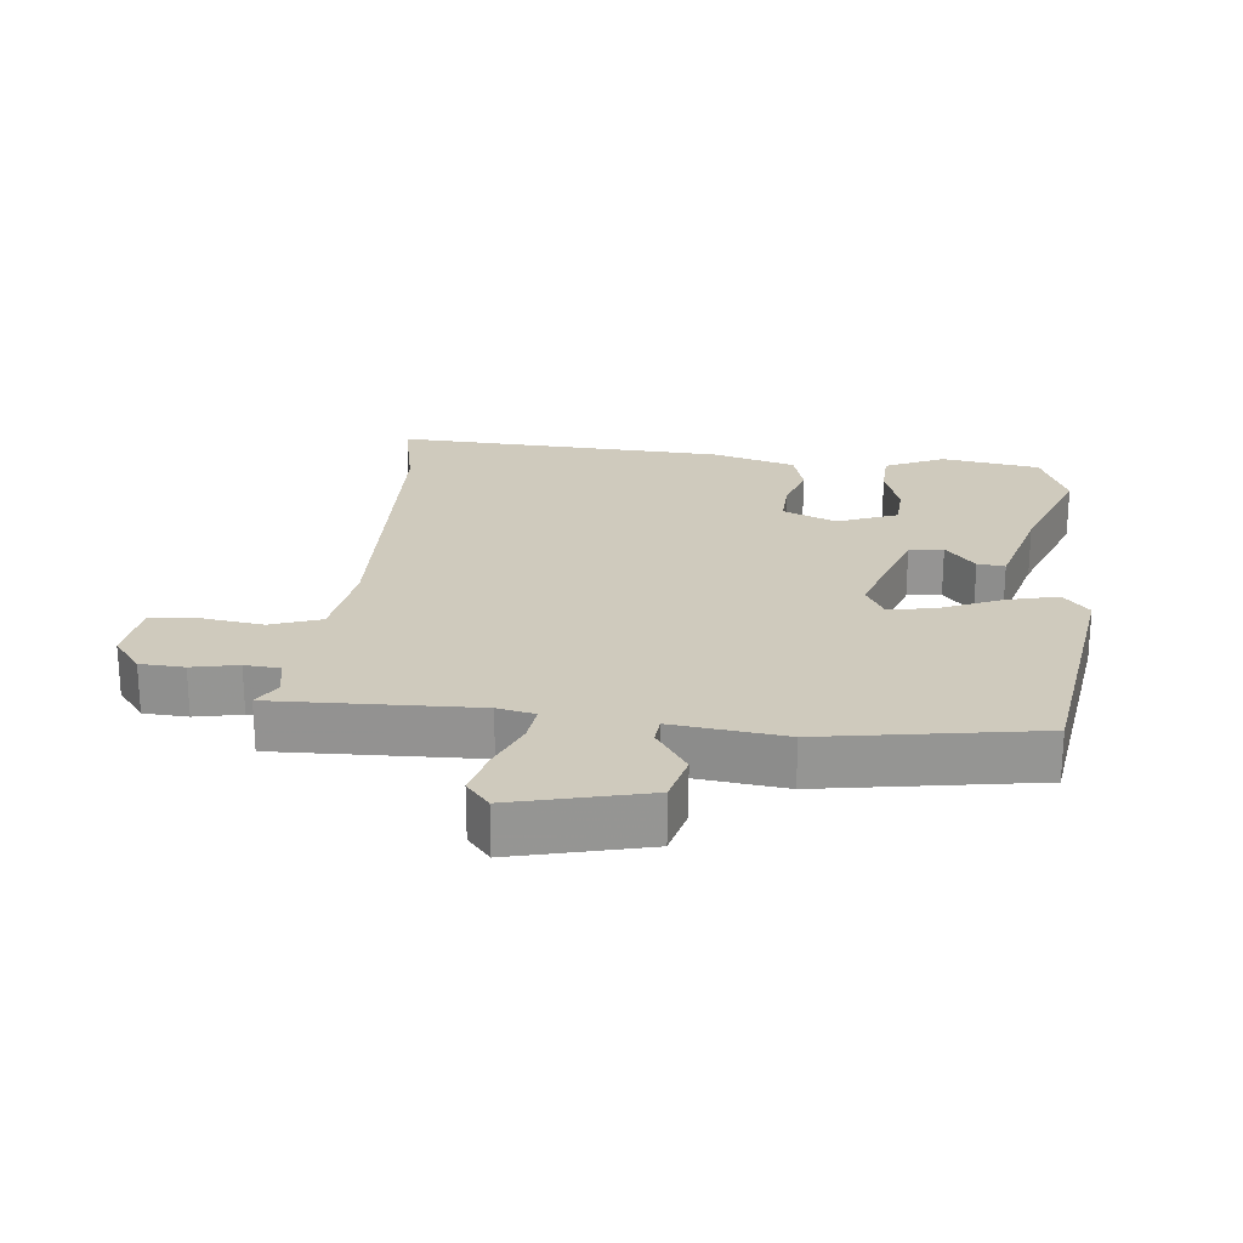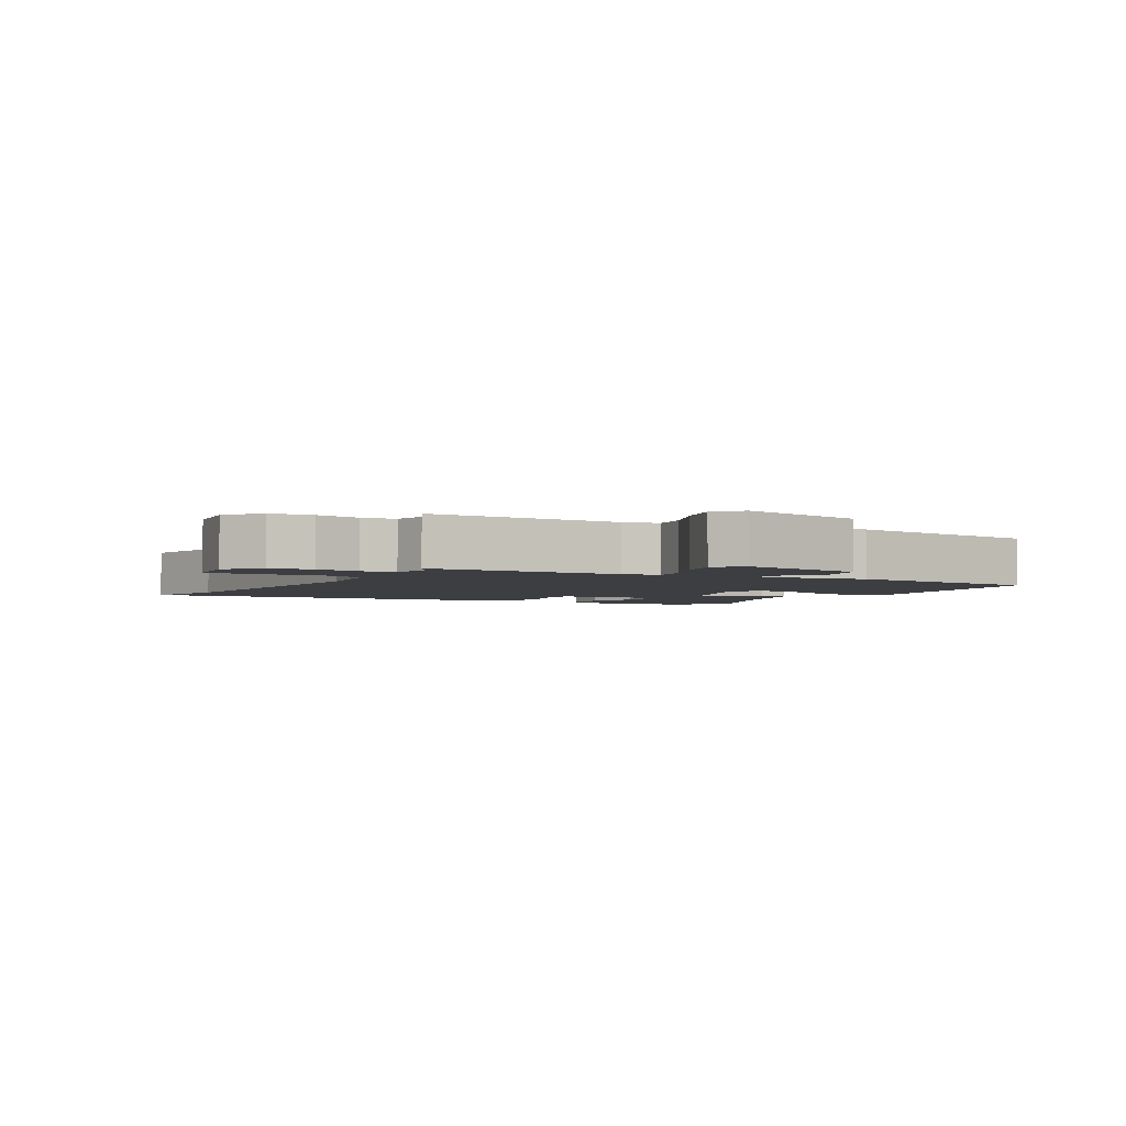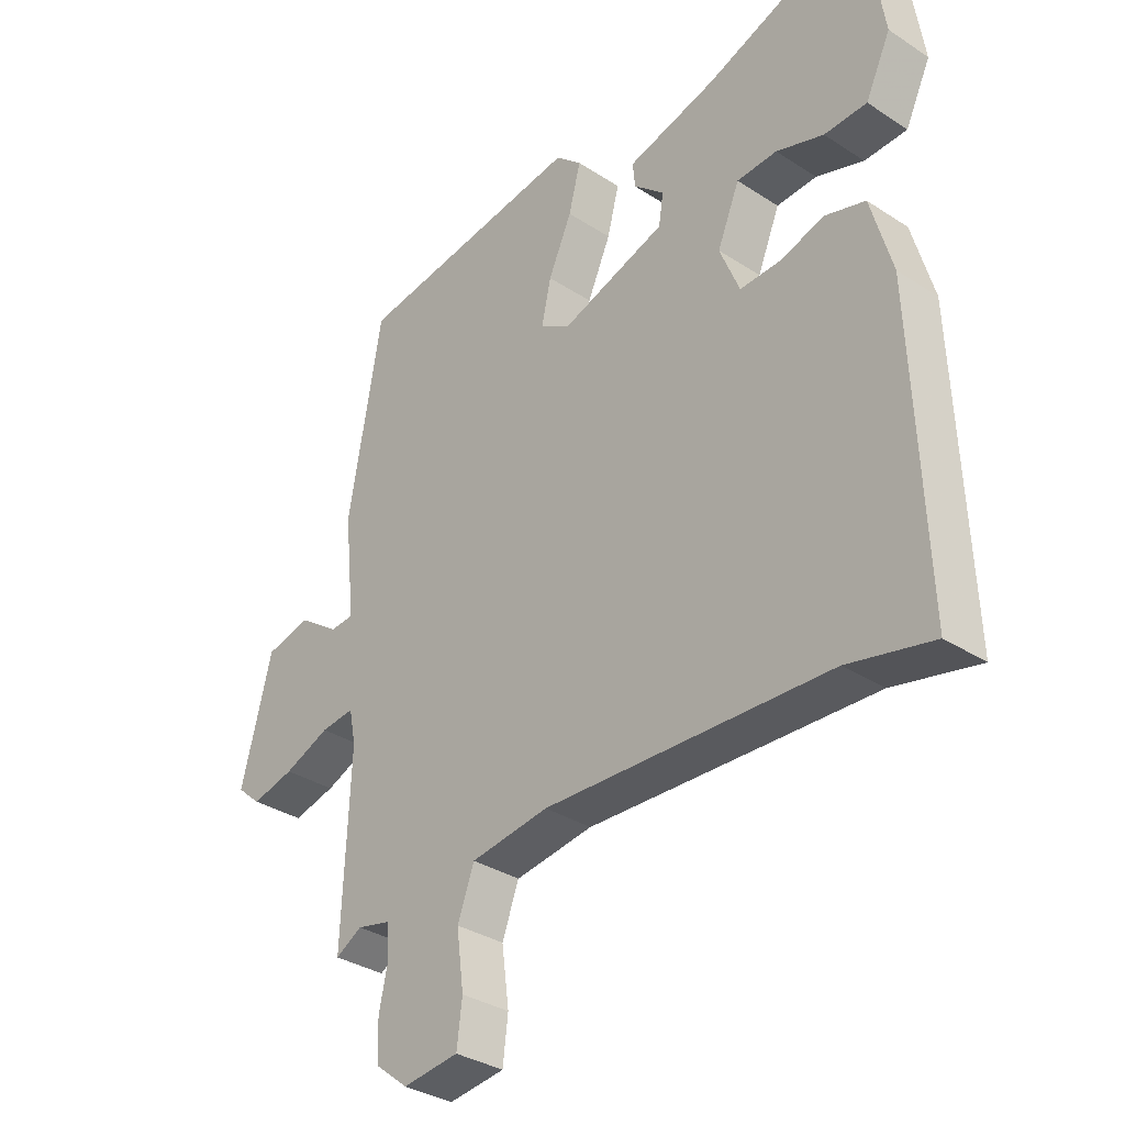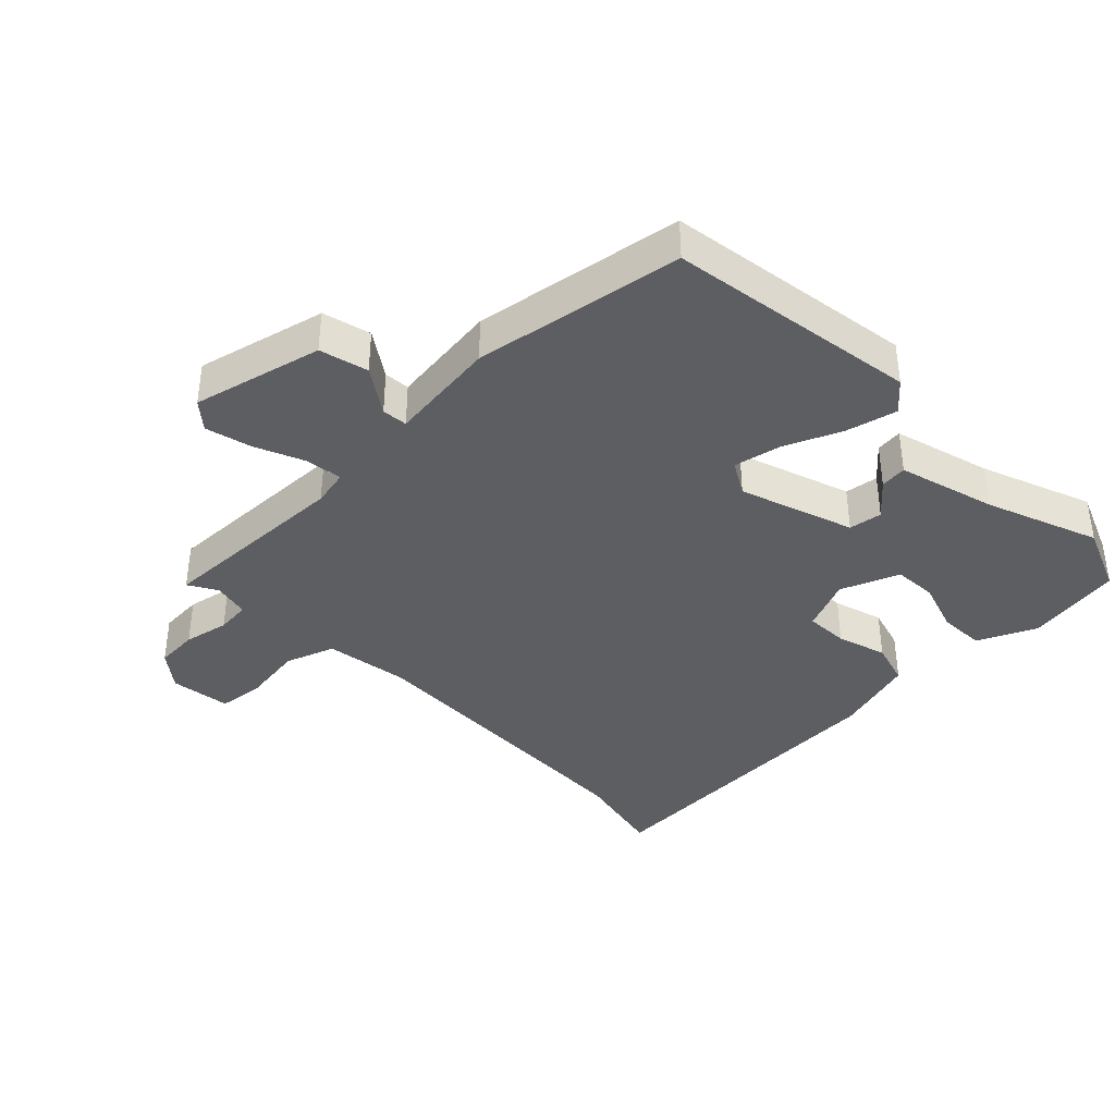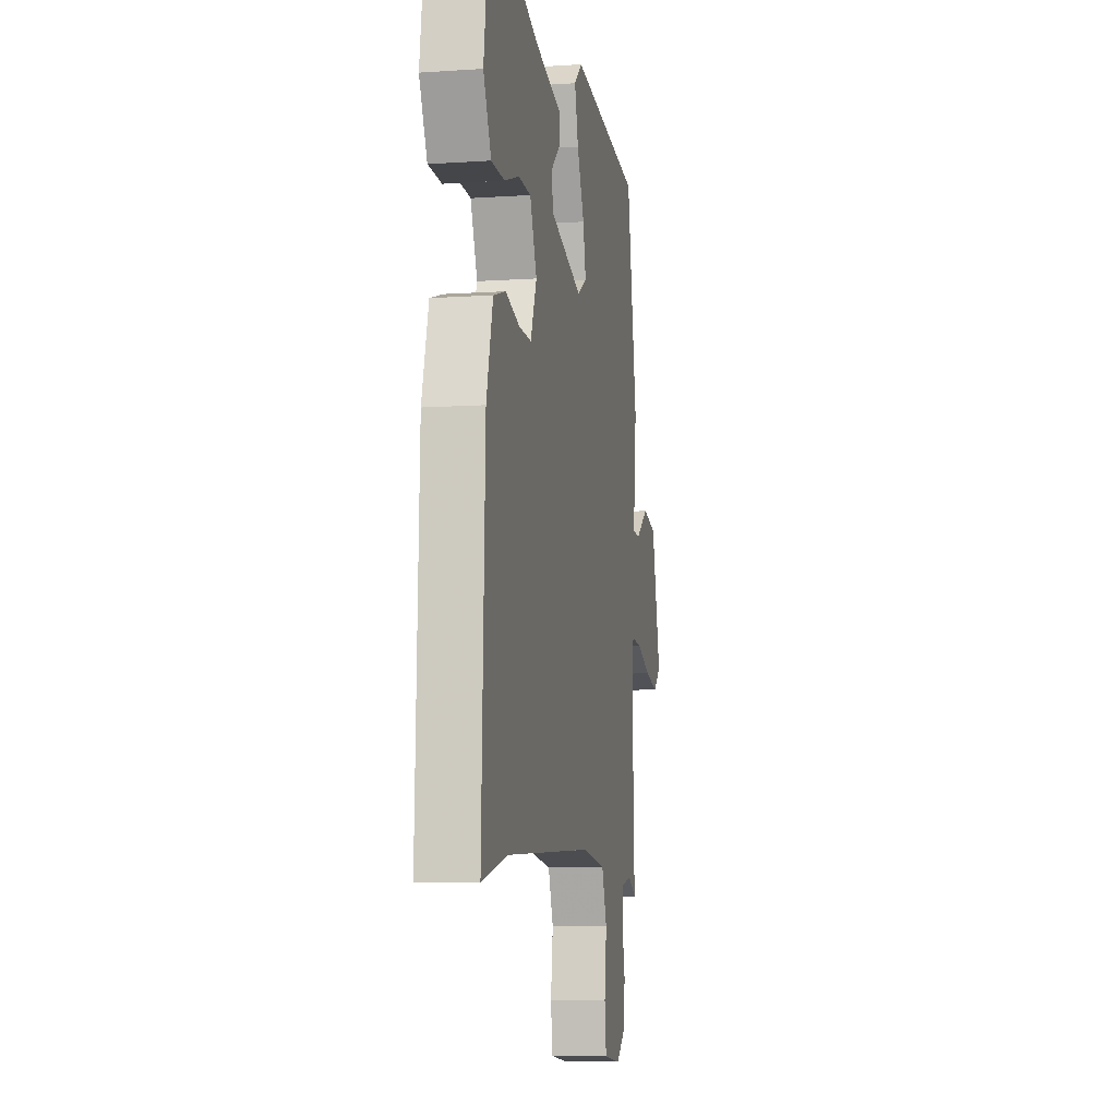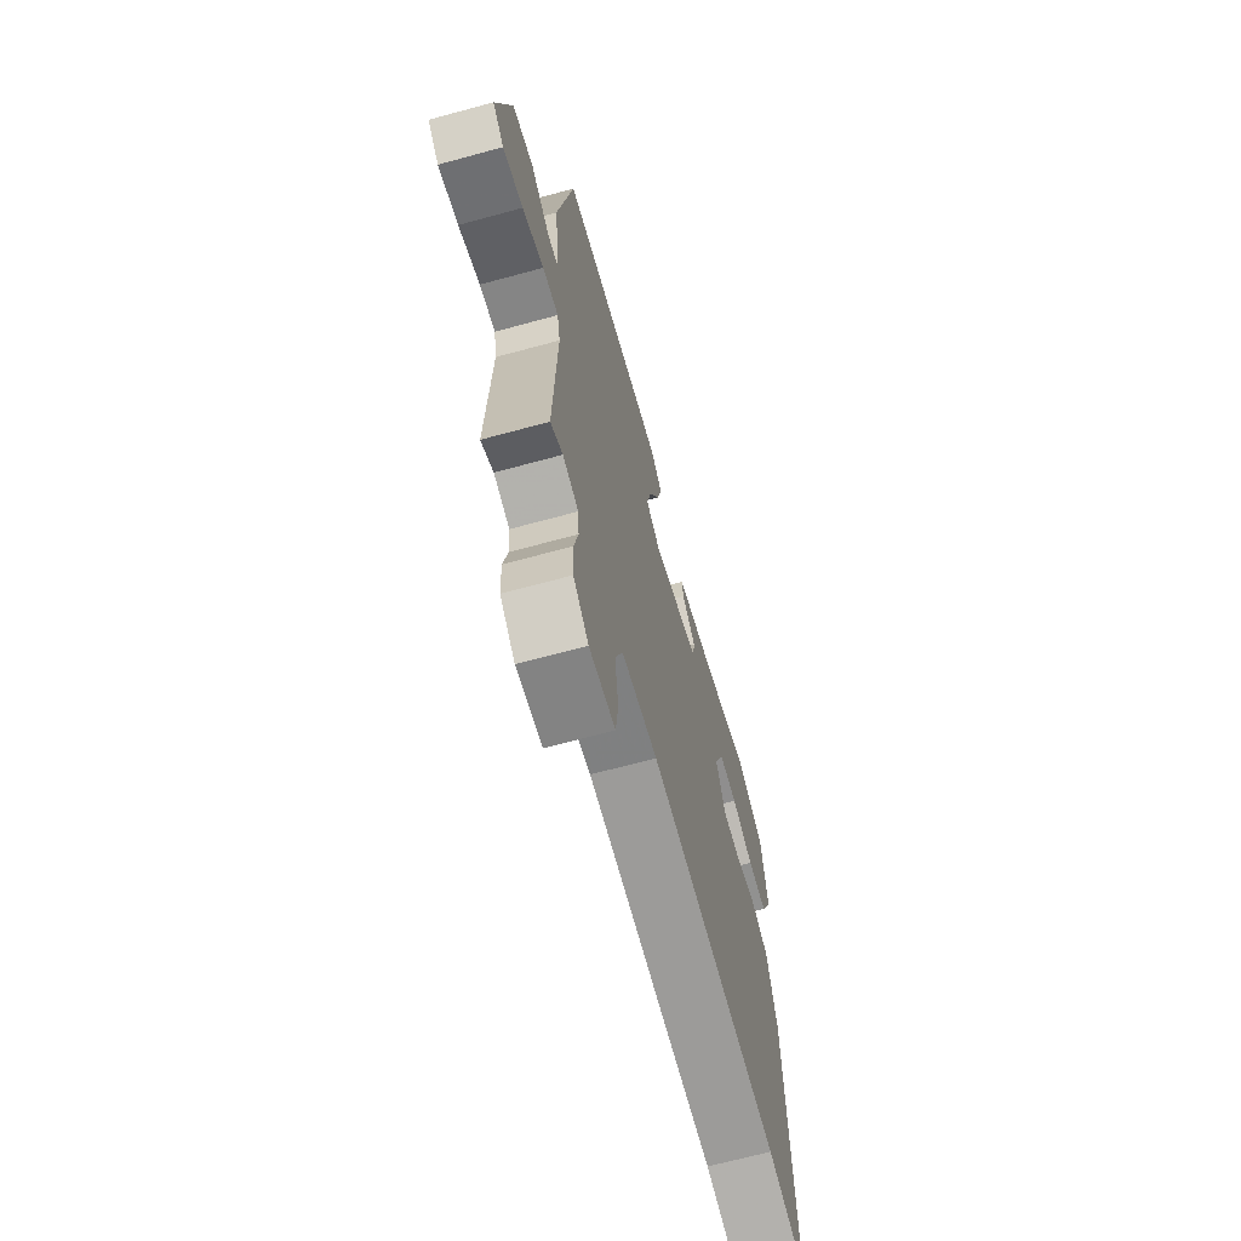
<metadata>
{"format":"obj","ext":"obj","renderer":"f3d","projection":"perspective","resolution":1024,"background":"white","views":[{"elev":23.0,"azim":-83.3,"up":"+Y"},{"elev":-3.0,"azim":-118.7,"up":"+Y"},{"elev":-33.7,"azim":48.5,"up":"+Z"},{"elev":-38.6,"azim":-44.9,"up":"+Y"},{"elev":-8.1,"azim":100.5,"up":"+Z"},{"elev":-67.4,"azim":-74.7,"up":"+Z"}]}
</metadata>
<code>
v -0.446 0.07 0.493
v -0.062 0.07 0.546
v -0.018 0.07 0.507
v -0.038 0.07 0.43
v -0.077 0.07 0.343
v -0.093 0.07 0.271
v -0.042 0.07 0.241
v 0.133 0.07 0.298
v 0.141 0.07 0.349
v 0.09 0.07 0.394
v 0.086 0.07 0.435
v 0.236 0.07 0.475
v 0.408 0.07 0.538
v 0.511 0.07 0.495
v 0.533 0.07 0.347
v 0.491 0.07 0.259
v 0.42 0.07 0.257
v 0.341 0.07 0.284
v 0.274 0.07 0.281
v 0.237 0.07 0.192
v 0.27 0.07 0.111
v 0.336 0.07 0.113
v 0.412 0.07 0.135
v 0.478 0.07 0.115
v 0.513 0.07 -0.011
v 0.531 0.07 -0.507
v 0.391 0.07 -0.475
v -0.082 0.07 -0.453
v -0.212 0.07 -0.471
v -0.24 0.07 -0.546
v -0.228 0.07 -0.639
v -0.237 0.07 -0.71
v -0.33 0.07 -0.721
v -0.384 0.07 -0.678
v -0.387 0.07 -0.612
v -0.372 0.07 -0.543
v -0.376 0.07 -0.491
v -0.432 0.07 -0.478
v -0.476 0.07 -0.503
v -0.463 0.07 -0.202
v -0.474 0.07 -0.146
v -0.53 0.07 -0.152
v -0.606 0.07 -0.183
v -0.677 0.07 -0.2
v -0.717 0.07 -0.165
v -0.666 0.07 0.033
v -0.592 0.07 0.051
v -0.523 0.07 0.003
v -0.484 0.07 0.006
v -0.502 0.07 0.174
v -0.446 0 0.493
v -0.062 0 0.546
v -0.018 0 0.507
v -0.038 0 0.43
v -0.077 0 0.343
v -0.093 0 0.271
v -0.042 0 0.241
v 0.133 0 0.298
v 0.141 0 0.349
v 0.09 0 0.394
v 0.086 0 0.435
v 0.236 0 0.475
v 0.408 0 0.538
v 0.511 0 0.495
v 0.533 0 0.347
v 0.491 0 0.259
v 0.42 0 0.257
v 0.341 0 0.284
v 0.274 0 0.281
v 0.237 0 0.192
v 0.27 0 0.111
v 0.336 0 0.113
v 0.412 0 0.135
v 0.478 0 0.115
v 0.513 0 -0.011
v 0.531 0 -0.507
v 0.391 0 -0.475
v -0.082 0 -0.453
v -0.212 0 -0.471
v -0.24 0 -0.546
v -0.228 0 -0.639
v -0.237 0 -0.71
v -0.33 0 -0.721
v -0.384 0 -0.678
v -0.387 0 -0.612
v -0.372 0 -0.543
v -0.376 0 -0.491
v -0.432 0 -0.478
v -0.476 0 -0.503
v -0.463 0 -0.202
v -0.474 0 -0.146
v -0.53 0 -0.152
v -0.606 0 -0.183
v -0.677 0 -0.2
v -0.717 0 -0.165
v -0.666 0 0.033
v -0.592 0 0.051
v -0.523 0 0.003
v -0.484 0 0.006
v -0.502 0 0.174
f 49 50 1 2
f 45 46 47 48
f 45 48 49
f 42 43 44 45
f 41 42 45 49
f 40 41 49 2
f 38 39 40 2
f 33 34 35 36
f 33 36 37
f 30 31 32 33
f 29 30 33 37
f 28 29 37 38
f 24 25 26 27
f 22 23 24 27
f 21 22 27 28
f 20 21 28 38
f 15 16 17 18
f 15 18 19
f 12 13 14 15
f 12 15 19
f 9 10 11 12
f 8 9 12 19
f 7 8 19 20
f 2 3 4 5
f 2 5 6
f 38 2 6
f 7 20 38
f 6 7 38
f 52 51 100 99
f 98 97 96 95
f 99 98 95
f 95 94 93 92
f 99 95 92 91
f 52 99 91 90
f 52 90 89 88
f 86 85 84 83
f 87 86 83
f 83 82 81 80
f 87 83 80 79
f 88 87 79 78
f 77 76 75 74
f 77 74 73 72
f 78 77 72 71
f 88 78 71 70
f 68 67 66 65
f 69 68 65
f 65 64 63 62
f 69 65 62
f 62 61 60 59
f 69 62 59 58
f 70 69 58 57
f 55 54 53 52
f 56 55 52
f 56 52 88
f 88 70 57
f 88 57 56
f 1 51 52 2
f 2 52 53 3
f 3 53 54 4
f 4 54 55 5
f 5 55 56 6
f 6 56 57 7
f 7 57 58 8
f 8 58 59 9
f 9 59 60 10
f 10 60 61 11
f 11 61 62 12
f 12 62 63 13
f 13 63 64 14
f 14 64 65 15
f 15 65 66 16
f 16 66 67 17
f 17 67 68 18
f 18 68 69 19
f 19 69 70 20
f 20 70 71 21
f 21 71 72 22
f 22 72 73 23
f 23 73 74 24
f 24 74 75 25
f 25 75 76 26
f 26 76 77 27
f 27 77 78 28
f 28 78 79 29
f 29 79 80 30
f 30 80 81 31
f 31 81 82 32
f 32 82 83 33
f 33 83 84 34
f 34 84 85 35
f 35 85 86 36
f 36 86 87 37
f 37 87 88 38
f 38 88 89 39
f 39 89 90 40
f 40 90 91 41
f 41 91 92 42
f 42 92 93 43
f 43 93 94 44
f 44 94 95 45
f 45 95 96 46
f 46 96 97 47
f 47 97 98 48
f 48 98 99 49
f 49 99 100 50
f 50 100 51 1

</code>
